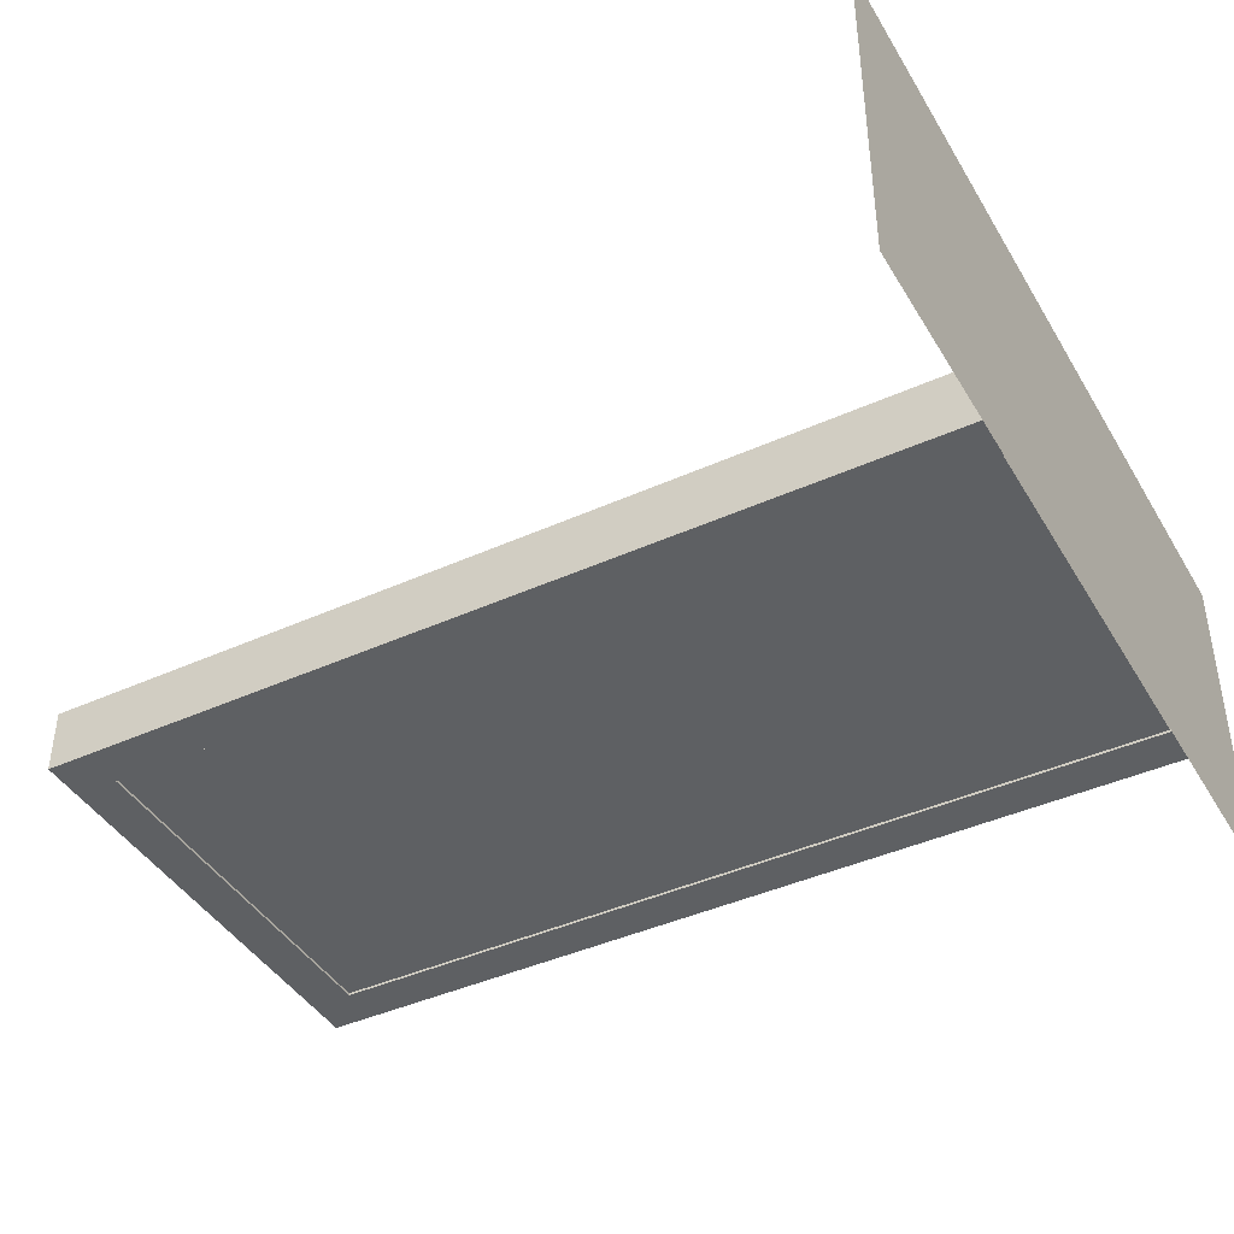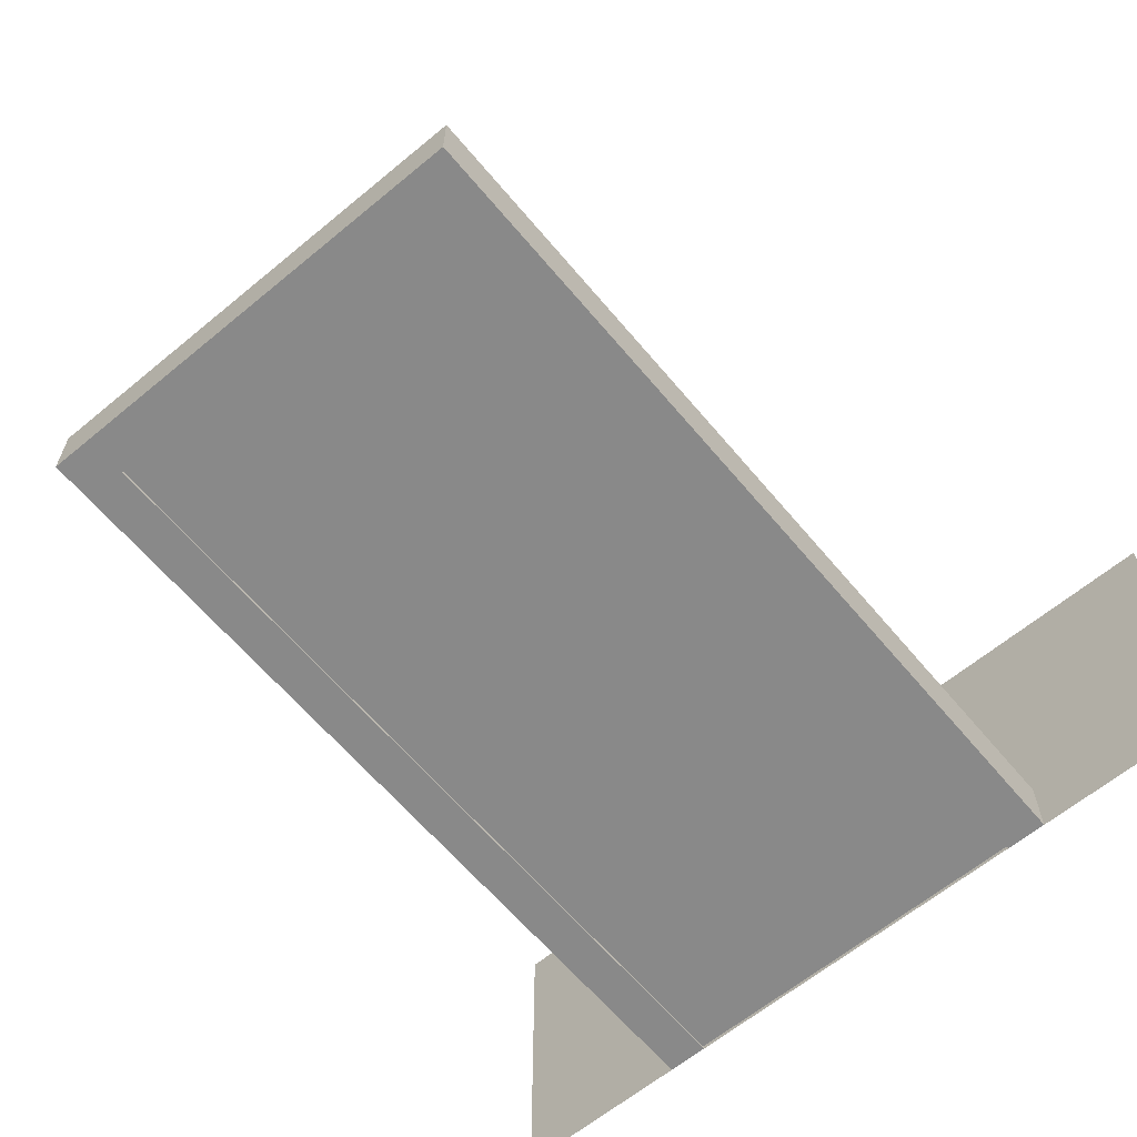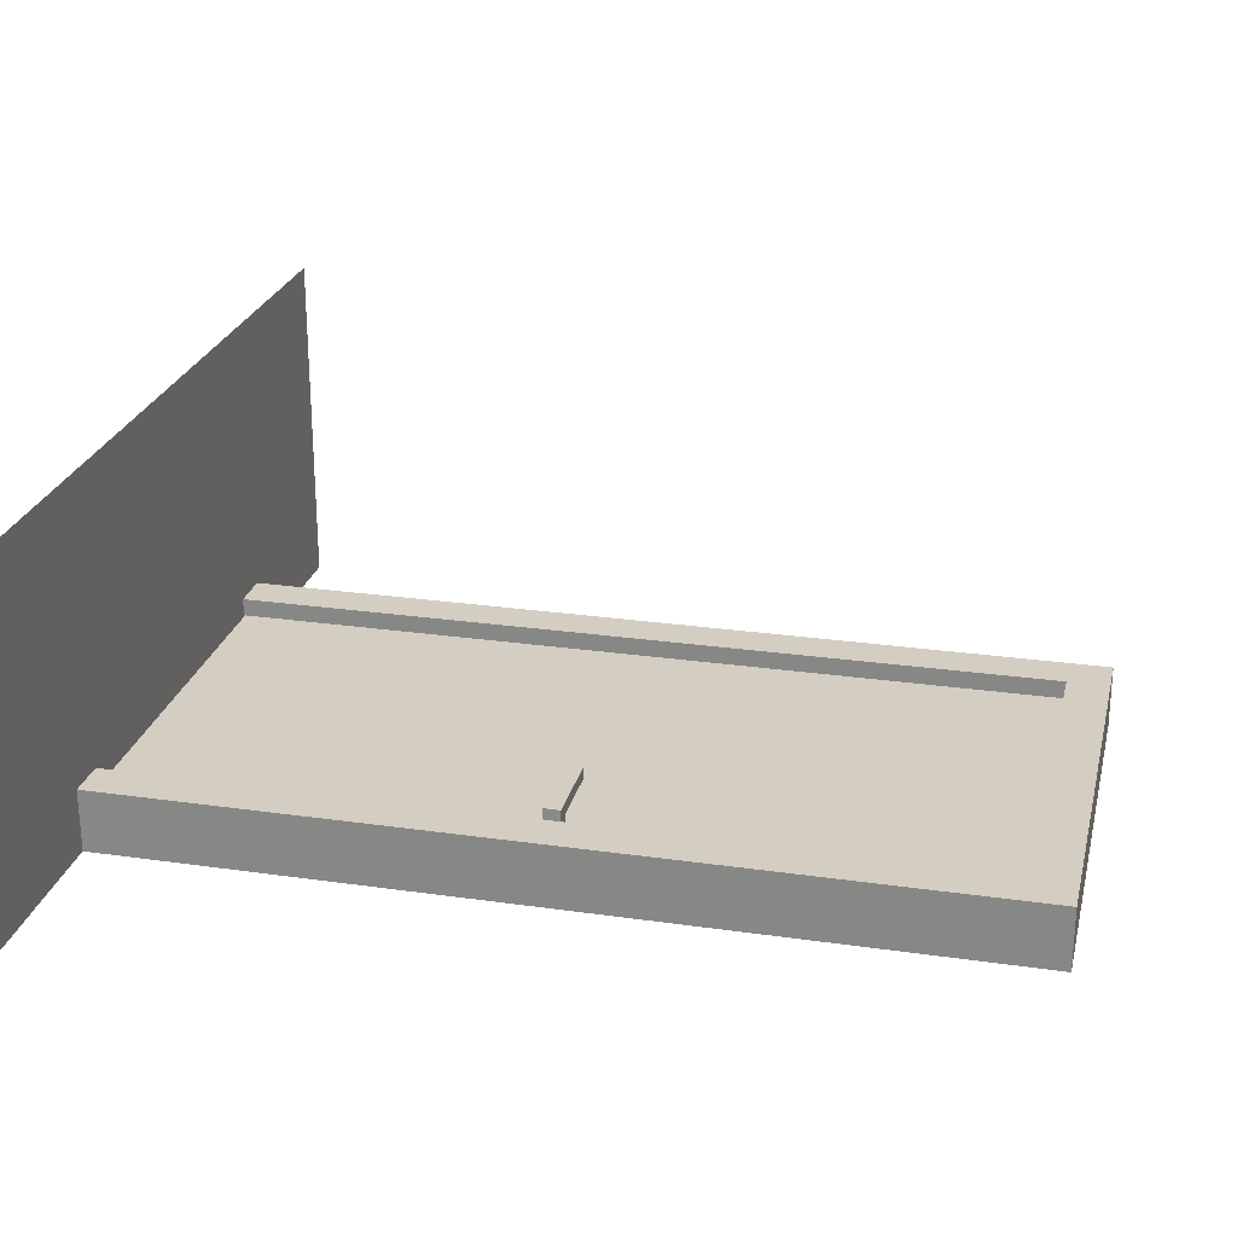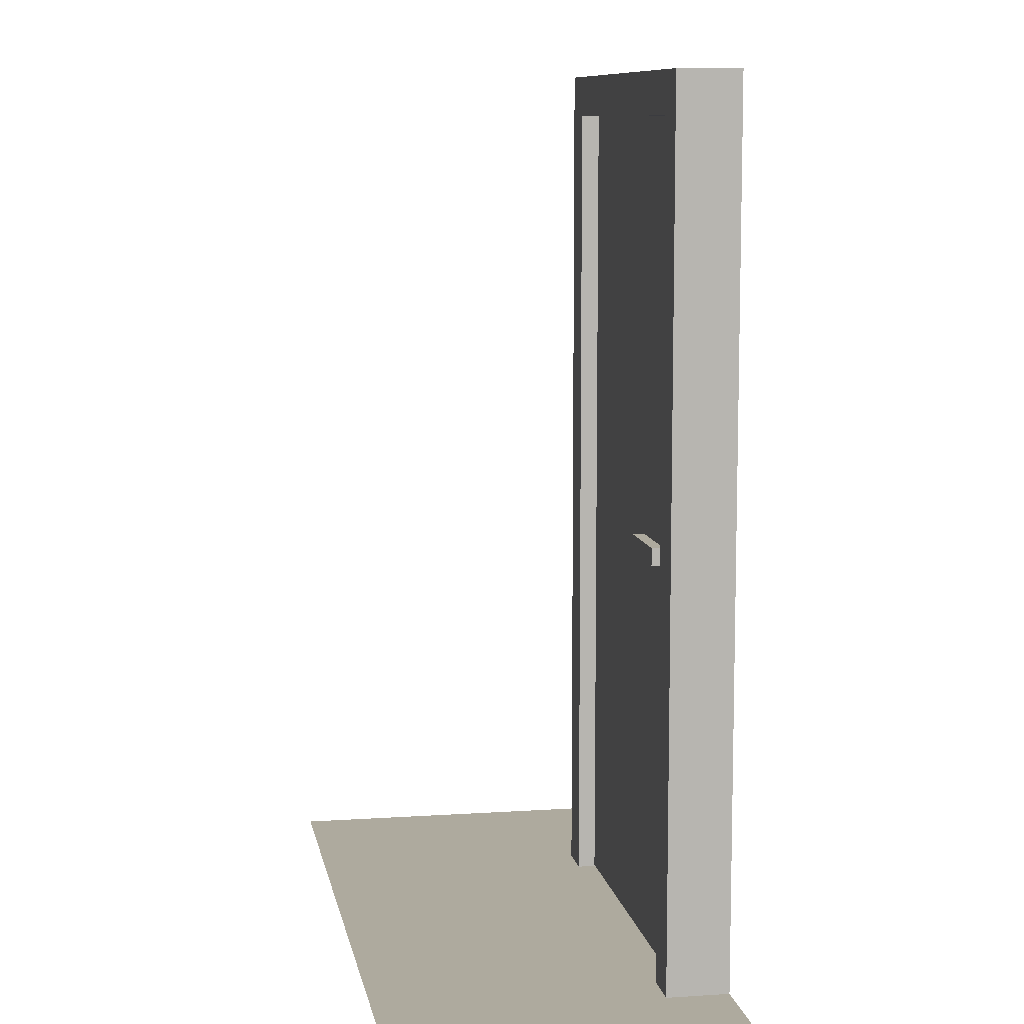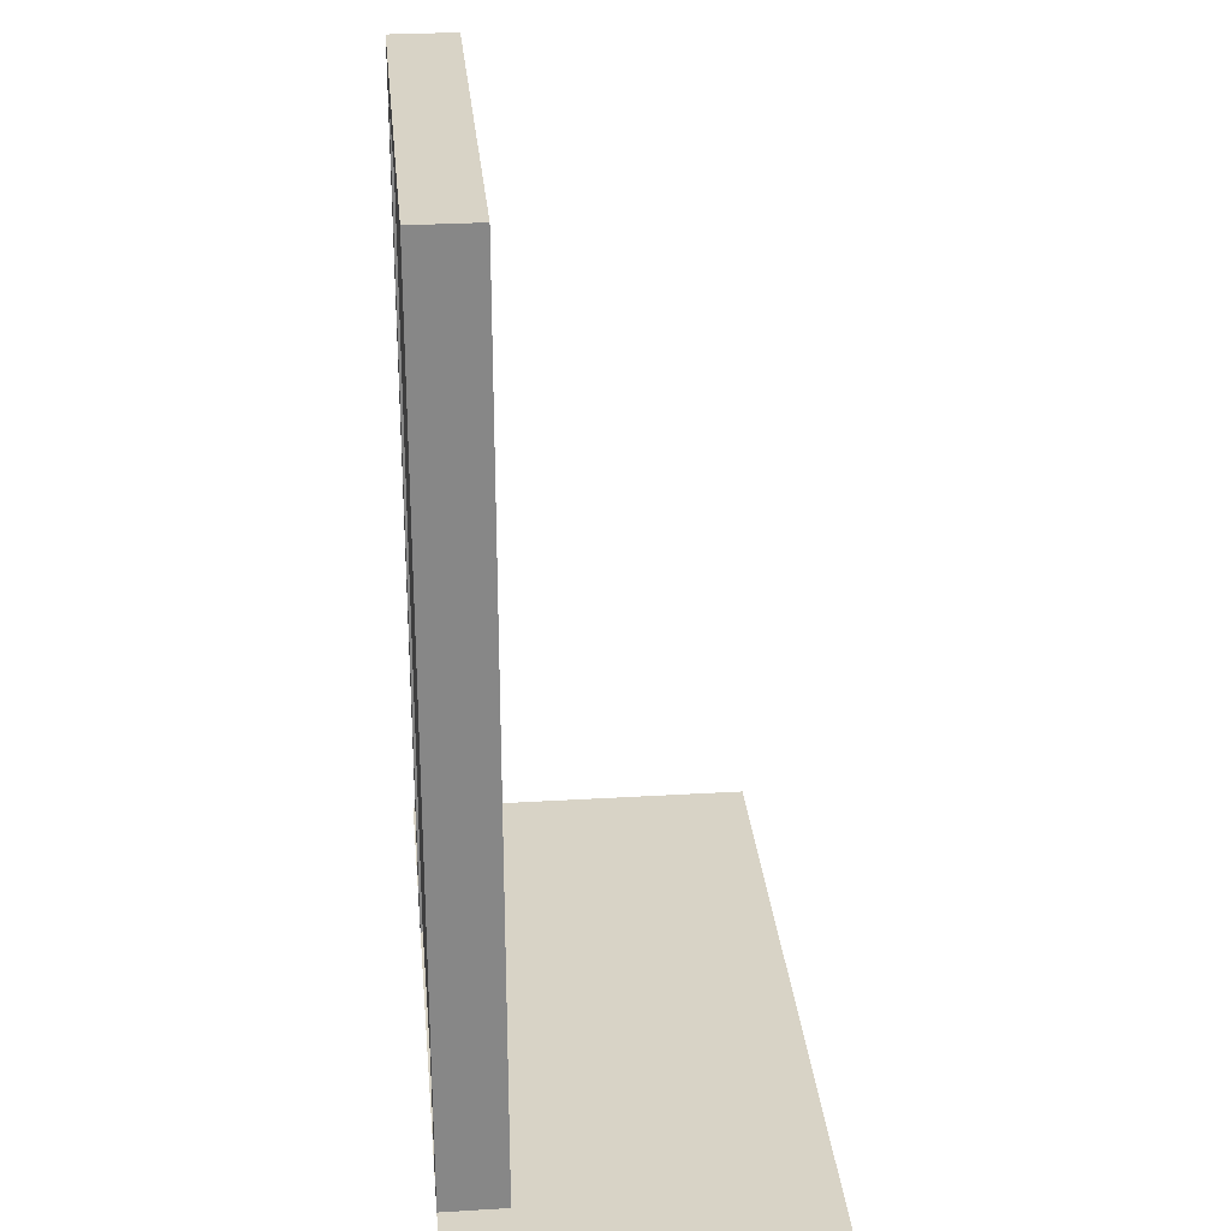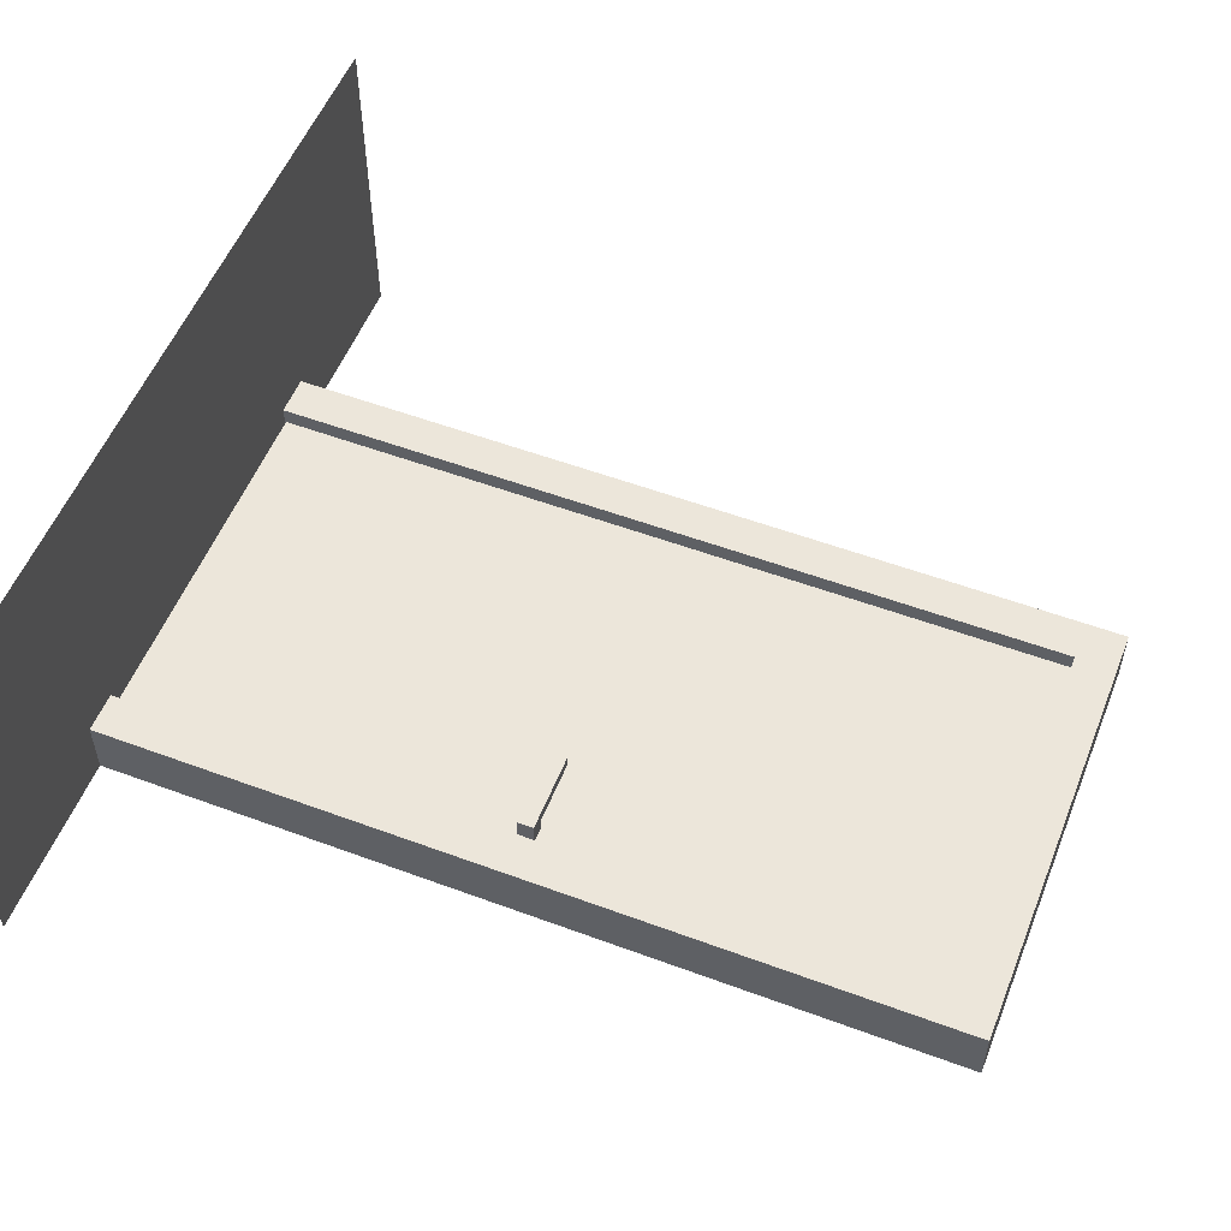
<metadata>
{"format":"obj","ext":"obj","renderer":"f3d","projection":"perspective","resolution":1024,"background":"white","views":[{"elev":-42.2,"azim":-61.5,"up":"+Z"},{"elev":-63.1,"azim":-140.1,"up":"+Z"},{"elev":24.9,"azim":103.2,"up":"+Z"},{"elev":9.2,"azim":80.0,"up":"+Y"},{"elev":28.0,"azim":-95.3,"up":"+Y"},{"elev":54.5,"azim":111.5,"up":"+Z"}]}
</metadata>
<code>
o Door
v -0.5109 0.004517 0.006218
v -0.5109 2.005 0.006218
v 0.4713 0.004517 0.006218
v 0.4713 2.005 0.006218
v -0.5109 0.004517 0.1073
v -0.5109 2.005 0.1073
v 0.4713 0.004517 0.1073
v 0.4713 2.005 0.1073
v 0.3931 0.9892 0.1073
v 0.3918 0.9892 0.1665
v 0.3931 1.03 0.1073
v 0.3918 1.03 0.1665
v 0.4313 0.9892 0.1073
v 0.4301 0.9892 0.1665
v 0.4313 1.03 0.1073
v 0.4301 1.03 0.1665
v 0.3931 0.9892 0.1073
v 0.3918 0.9892 0.1665
v 0.3931 1.03 0.1073
v 0.3918 1.03 0.1665
v 0.3918 0.9892 0.1388
v 0.3918 1.03 0.1388
v 0.2347 0.9892 0.1388
v 0.2347 0.9892 0.1665
v 0.2347 1.03 0.1665
v 0.2347 1.03 0.1388
v 0.4713 1.005 0.1073
v -0.01979 0.004517 0.1073
v -0.01979 2.005 0.1073
v -0.5109 1.005 0.1073
v -0.01979 1.005 0.1073
v -0.01979 0.004517 0.006218
v -0.5109 1.005 0.006218
v -0.01979 2.005 0.006218
v 0.4713 1.005 0.006218
v -0.01979 1.005 0.006218
f 34 35 36
f 35 8 27
f 29 30 31
f 30 2 33
f 5 1 32
f 34 6 29
f 11 16 15
f 16 13 15
f 14 9 13
f 12 14 16
f 21 26 22
f 17 22 19
f 24 26 23
f 20 24 18
f 22 25 20
f 18 23 21
f 9 12 11
f 31 5 28
f 27 28 7
f 8 31 27
f 36 3 32
f 33 32 1
f 2 36 33
f 34 4 35
f 7 3 35
f 35 4 8
f 27 7 35
f 29 6 30
f 1 5 30
f 30 6 2
f 33 1 30
f 32 3 28
f 3 7 28
f 28 5 32
f 29 8 4
f 34 2 6
f 29 4 34
f 11 12 16
f 16 14 13
f 14 10 9
f 12 10 14
f 21 23 26
f 17 21 22
f 24 25 26
f 20 25 24
f 22 26 25
f 18 24 23
f 9 10 12
f 22 20 18
f 18 21 22
f 31 30 5
f 27 31 28
f 8 29 31
f 36 35 3
f 33 36 32
f 2 34 36
o Frame
v -1.001 0.001438 0.000623
v 0.9989 0.001438 0.000623
v -1.001 0.001438 0.8256
v 0.9989 0.001438 0.8256
v -0.5511 0.001438 0.000623
v -0.5511 2.101 0.000623
v 0.5489 0.001438 0.000623
v 0.5489 2.101 0.000623
v -0.5511 0.001438 0.1506
v -0.5511 2.101 0.1506
v 0.5489 0.001438 0.1506
v 0.5489 2.101 0.1506
v -0.4511 0.001438 0.000623
v -0.4511 2.001 0.000623
v 0.4489 2.001 0.000623
v 0.4489 0.001438 0.000623
v 0.4489 0.001438 0.1506
v 0.4489 2.001 0.1506
v -0.4511 2.001 0.1506
v -0.4511 0.001438 0.1506
f 40 38 37
f 51 54 55
f 47 43 44
f 55 56 49
f 41 45 46
f 51 52 53
f 46 48 44
f 47 48 54
f 44 51 50
f 45 56 55
f 43 52 51
f 41 42 50
f 48 46 55
f 40 37 39
f 51 55 50
f 47 44 48
f 55 49 50
f 41 46 42
f 51 53 54
f 46 44 42
f 47 54 53
f 44 50 42
f 45 55 46
f 43 51 44
f 41 50 49
f 48 55 54

</code>
